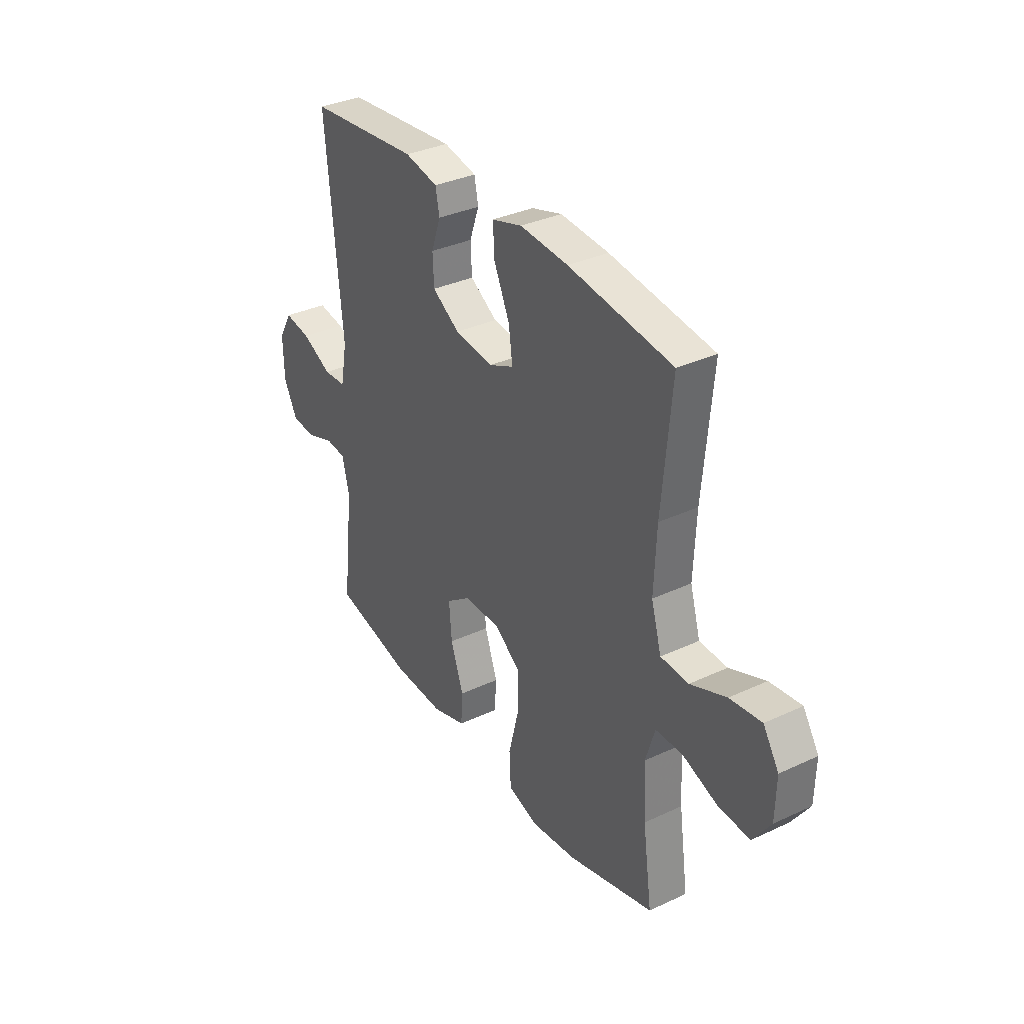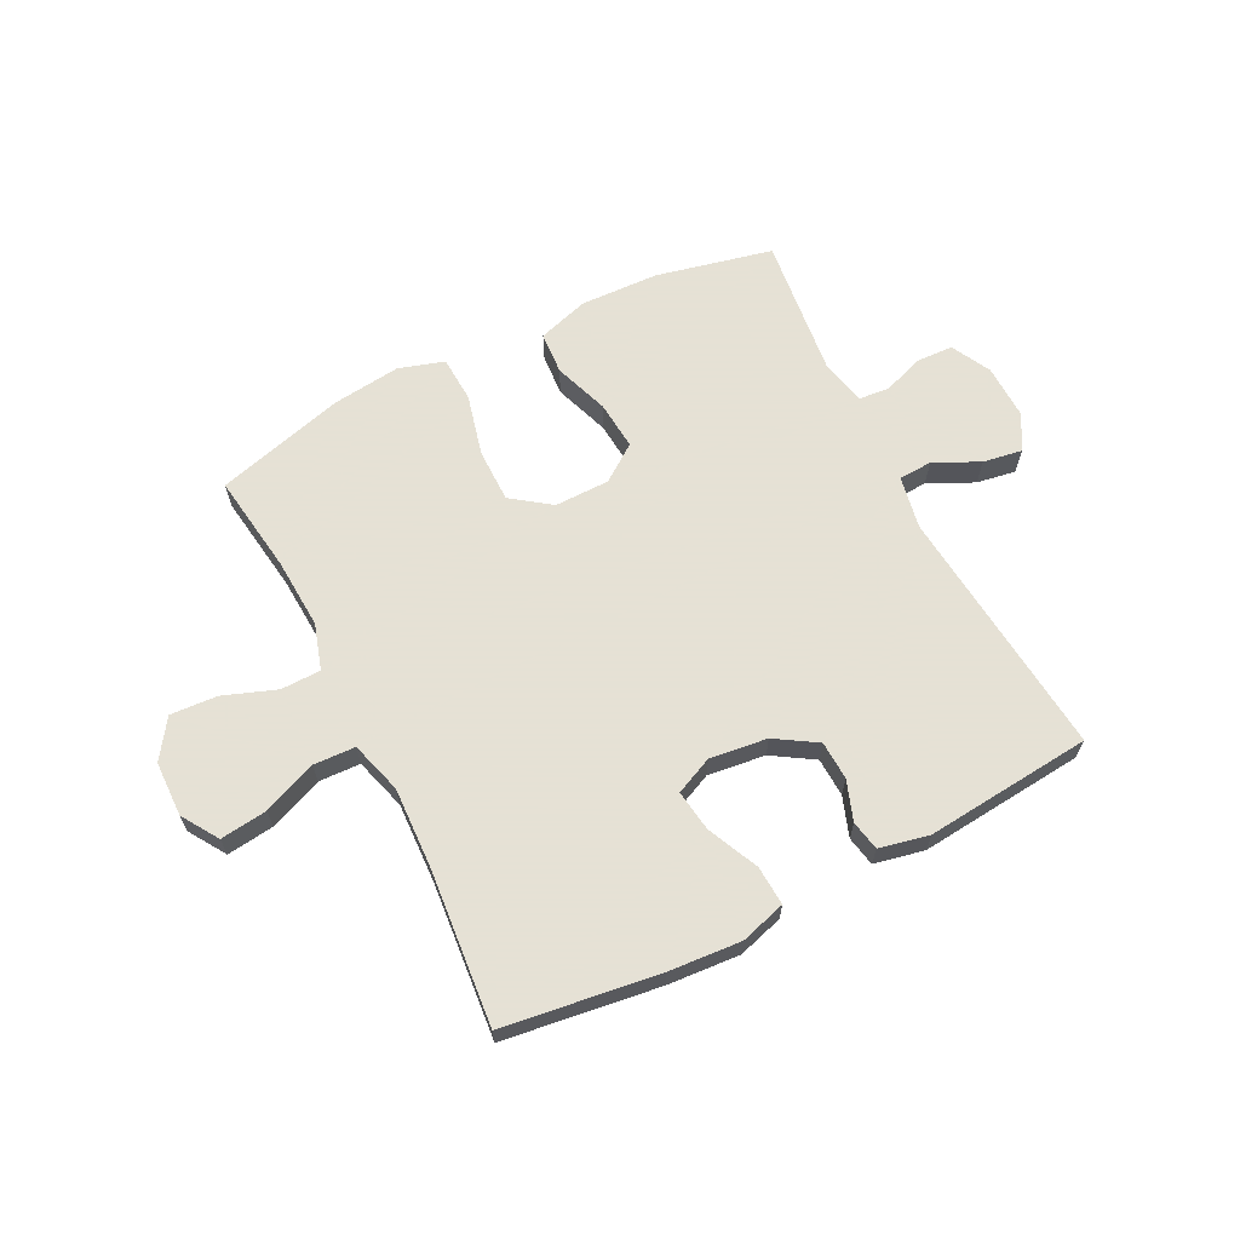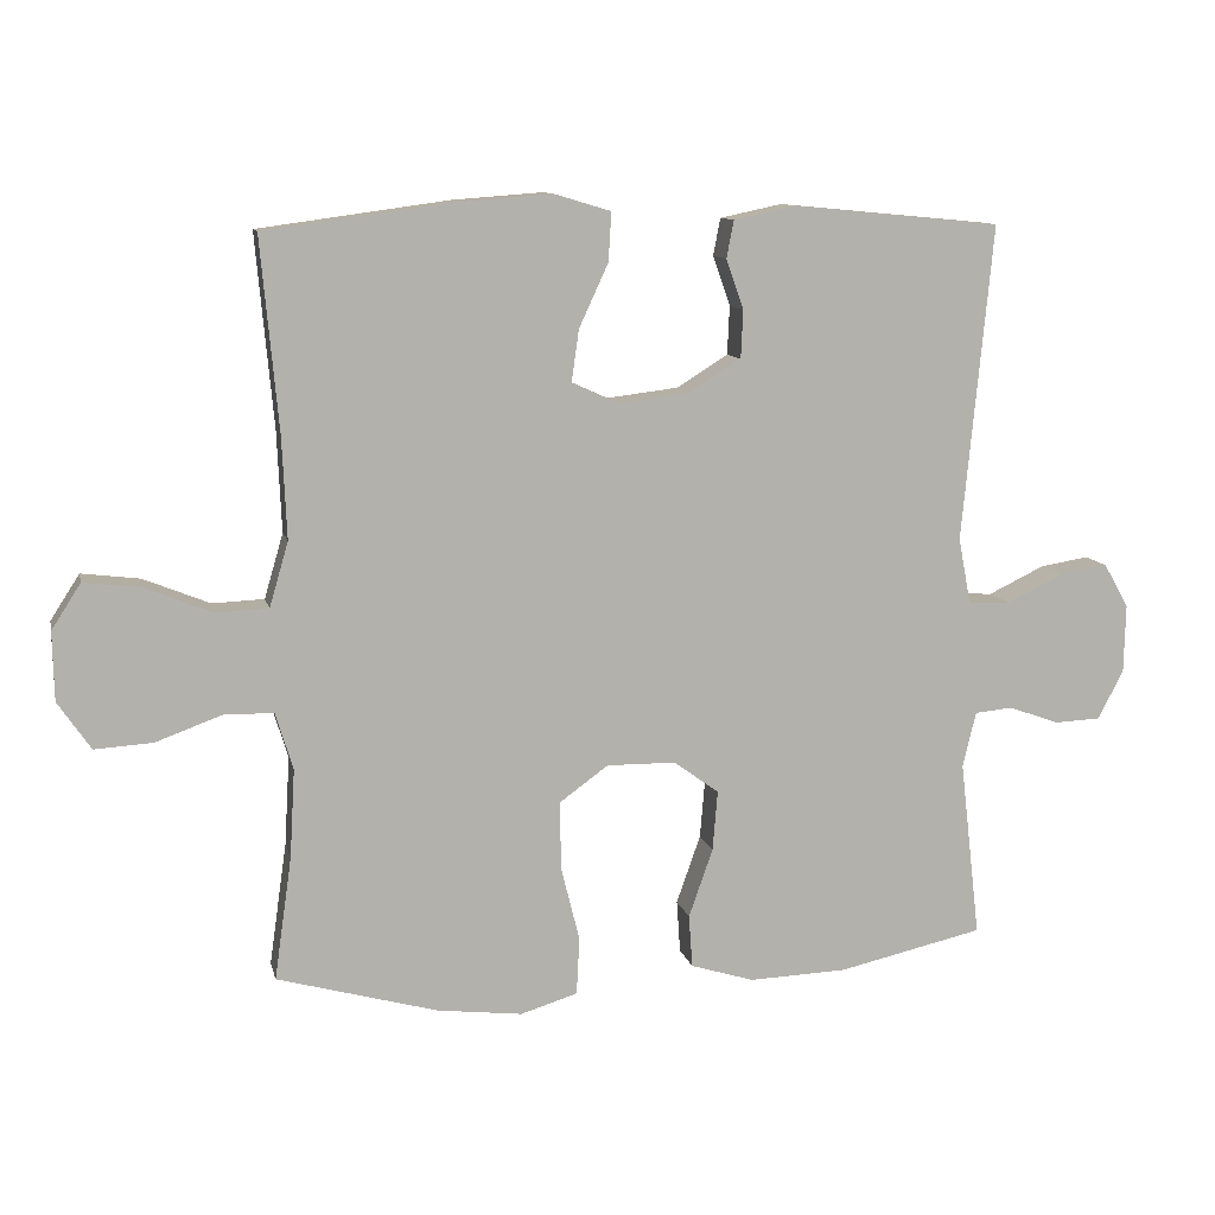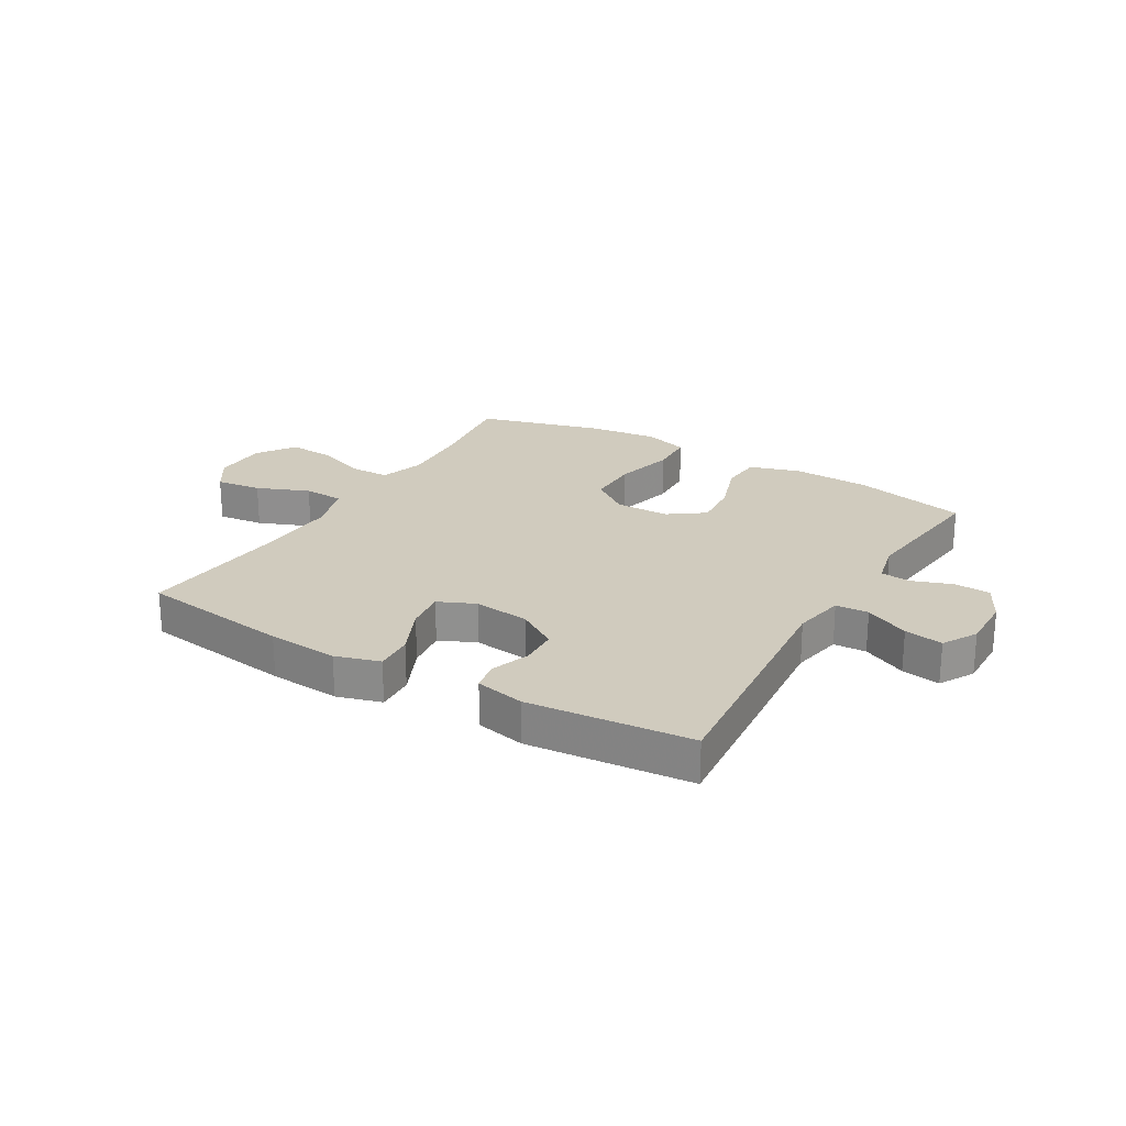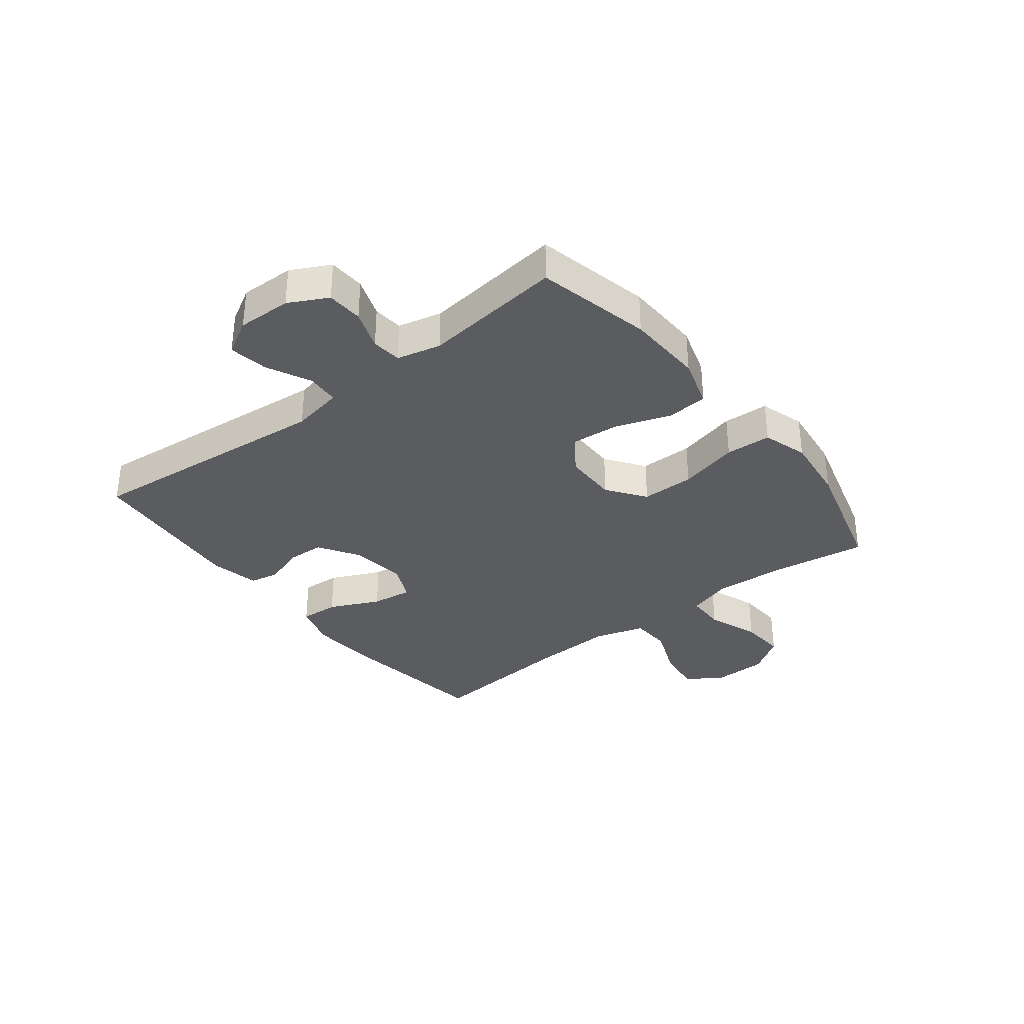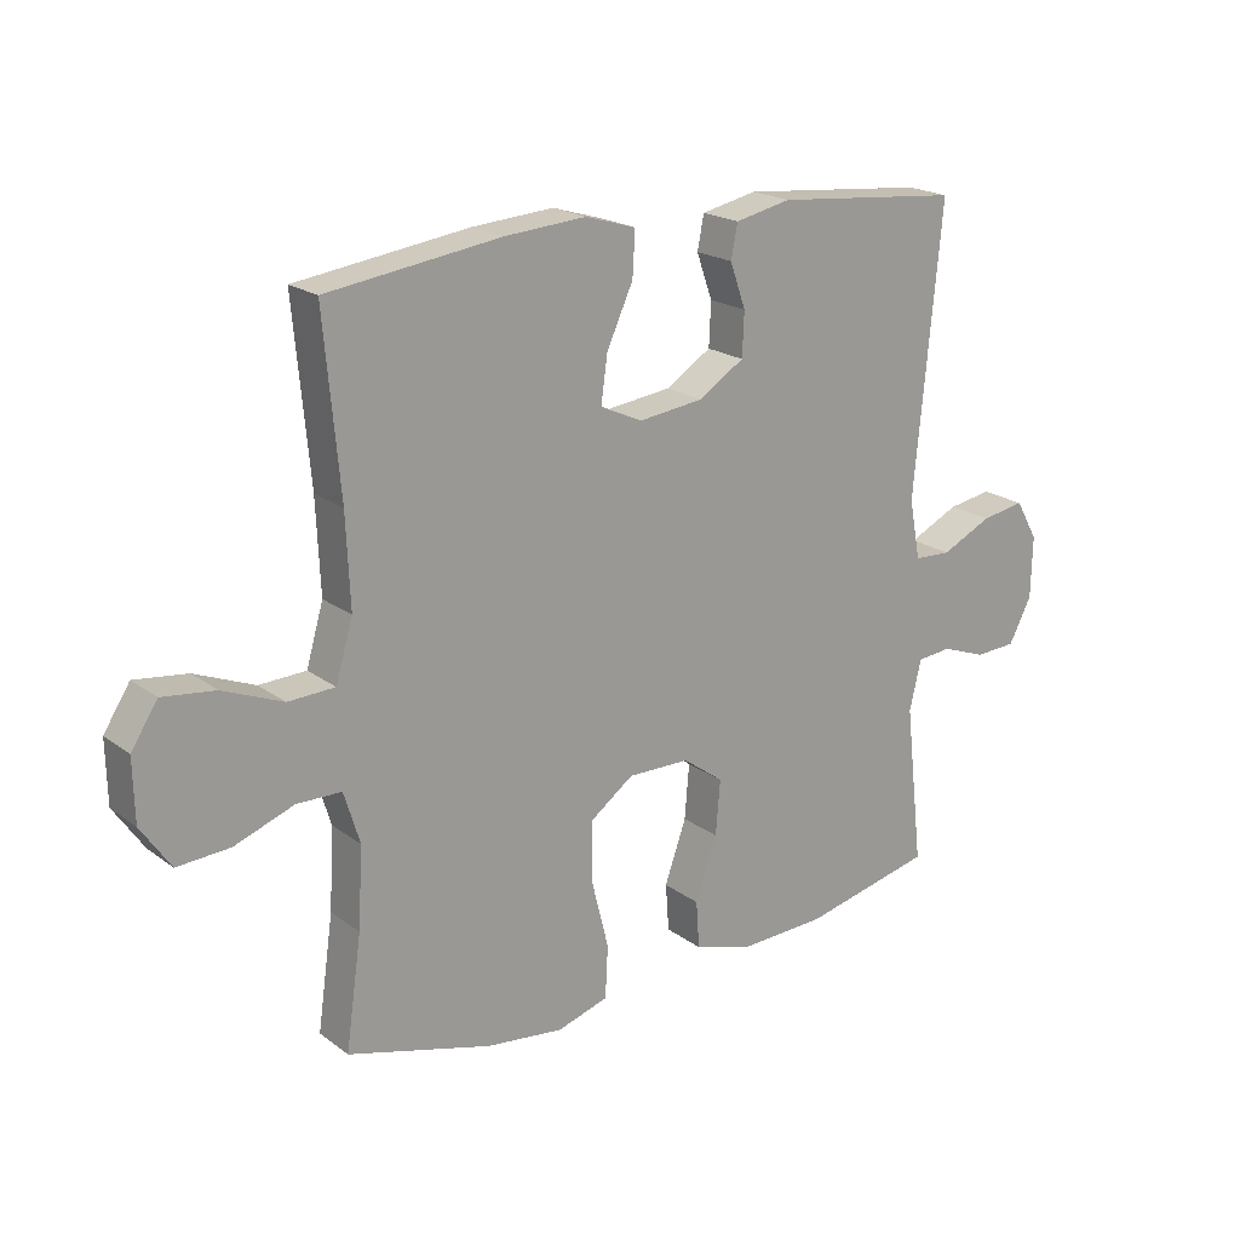
<metadata>
{"format":"obj","ext":"obj","renderer":"f3d","projection":"perspective","resolution":1024,"background":"white","views":[{"elev":34.3,"azim":-122.2,"up":"+Z"},{"elev":64.9,"azim":-26.8,"up":"+Y"},{"elev":10.7,"azim":-12.5,"up":"+Z"},{"elev":23.4,"azim":30.7,"up":"+Y"},{"elev":-33.9,"azim":128.0,"up":"+Y"},{"elev":20.0,"azim":-37.0,"up":"+Z"}]}
</metadata>
<code>
v 0.5 0.07 0.5
v 0.459 0.07 0.068
v 0.476 0.07 -0.022
v 0.533 0.07 -0.025
v 0.61 0.07 0.012
v 0.677 0.07 0.023
v 0.711 0.07 -0.037
v 0.709 0.07 -0.131
v 0.674 0.07 -0.198
v 0.611 0.07 -0.201
v 0.542 0.07 -0.176
v 0.49 0.07 -0.181
v 0.472 0.07 -0.257
v 0.5 0.07 -0.5
v 0.301 0.07 -0.545
v 0.167 0.07 -0.55
v 0.08 0.07 -0.523
v 0.075 0.07 -0.451
v 0.108 0.07 -0.357
v 0.115 0.07 -0.274
v 0.053 0.07 -0.229
v -0.041 0.07 -0.228
v -0.107 0.07 -0.276
v -0.107 0.07 -0.368
v -0.081 0.07 -0.472
v -0.085 0.07 -0.551
v -0.163 0.07 -0.575
v -0.28 0.07 -0.561
v -0.5 0.07 -0.5
v -0.476 0.07 -0.331
v -0.469 0.07 -0.21
v -0.493 0.07 -0.132
v -0.561 0.07 -0.131
v -0.651 0.07 -0.164
v -0.731 0.07 -0.169
v -0.776 0.07 -0.103
v -0.778 0.07 -0.009
v -0.738 0.07 0.053
v -0.658 0.07 0.043
v -0.567 0.07 0.006
v -0.496 0.07 0.009
v -0.47 0.07 0.098
v -0.476 0.07 0.236
v -0.5 0.07 0.5
v -0.236 0.07 0.536
v -0.113 0.07 0.545
v -0.036 0.07 0.522
v -0.04 0.07 0.455
v -0.08 0.07 0.368
v -0.09 0.07 0.297
v -0.026 0.07 0.268
v 0.072 0.07 0.28
v 0.142 0.07 0.324
v 0.145 0.07 0.39
v 0.121 0.07 0.458
v 0.131 0.07 0.509
v 0.216 0.07 0.527
v 0.5 0 0.5
v 0.459 0 0.068
v 0.476 0 -0.022
v 0.533 0 -0.025
v 0.61 0 0.012
v 0.677 0 0.023
v 0.711 0 -0.037
v 0.709 0 -0.131
v 0.674 0 -0.198
v 0.611 0 -0.201
v 0.542 0 -0.176
v 0.49 0 -0.181
v 0.472 0 -0.257
v 0.5 0 -0.5
v 0.301 0 -0.545
v 0.167 0 -0.55
v 0.08 0 -0.523
v 0.075 0 -0.451
v 0.108 0 -0.357
v 0.115 0 -0.274
v 0.053 0 -0.229
v -0.041 0 -0.228
v -0.107 0 -0.276
v -0.107 0 -0.368
v -0.081 0 -0.472
v -0.085 0 -0.551
v -0.163 0 -0.575
v -0.28 0 -0.561
v -0.5 0 -0.5
v -0.476 0 -0.331
v -0.469 0 -0.21
v -0.493 0 -0.132
v -0.561 0 -0.131
v -0.651 0 -0.164
v -0.731 0 -0.169
v -0.776 0 -0.103
v -0.778 0 -0.009
v -0.738 0 0.053
v -0.658 0 0.043
v -0.567 0 0.006
v -0.496 0 0.009
v -0.47 0 0.098
v -0.476 0 0.236
v -0.5 0 0.5
v -0.236 0 0.536
v -0.113 0 0.545
v -0.036 0 0.522
v -0.04 0 0.455
v -0.08 0 0.368
v -0.09 0 0.297
v -0.026 0 0.268
v 0.072 0 0.28
v 0.142 0 0.324
v 0.145 0 0.39
v 0.121 0 0.458
v 0.131 0 0.509
v 0.216 0 0.527
f 57 1 2
f 56 57 2
f 55 56 2
f 54 55 2
f 53 54 2 3
f 52 53 3
f 51 52 3
f 50 51 3
f 47 48 49
f 46 47 49
f 45 46 49
f 44 45 49
f 43 44 49
f 42 43 49 50
f 41 42 50 3
f 38 39 40
f 37 38 40
f 36 37 40
f 35 36 40
f 34 35 40
f 33 34 40
f 41 3 4
f 40 41 4
f 33 40 4
f 32 33 4
f 28 29 30
f 27 28 30
f 26 27 30
f 25 26 30
f 24 25 30
f 23 24 30 31
f 22 23 31 32
f 17 18 19
f 16 17 19
f 15 16 19
f 14 15 19
f 13 14 19
f 12 13 19 20
f 9 10 11
f 8 9 11
f 7 8 11
f 6 7 11
f 5 6 11
f 4 5 11
f 4 11 12
f 32 4 12
f 22 32 12
f 21 22 12
f 12 20 21
f 59 58 114
f 59 114 113
f 59 113 112
f 59 112 111
f 60 59 111 110
f 60 110 109
f 60 109 108
f 60 108 107
f 106 105 104
f 106 104 103
f 106 103 102
f 106 102 101
f 106 101 100
f 107 106 100 99
f 60 107 99 98
f 97 96 95
f 97 95 94
f 97 94 93
f 97 93 92
f 97 92 91
f 97 91 90
f 61 60 98
f 61 98 97
f 61 97 90
f 61 90 89
f 87 86 85
f 87 85 84
f 87 84 83
f 87 83 82
f 87 82 81
f 88 87 81 80
f 89 88 80 79
f 76 75 74
f 76 74 73
f 76 73 72
f 76 72 71
f 76 71 70
f 77 76 70 69
f 68 67 66
f 68 66 65
f 68 65 64
f 68 64 63
f 68 63 62
f 68 62 61
f 69 68 61
f 69 61 89
f 69 89 79
f 69 79 78
f 78 77 69
f 1 58 59 2
f 2 59 60 3
f 3 60 61 4
f 4 61 62 5
f 5 62 63 6
f 6 63 64 7
f 7 64 65 8
f 8 65 66 9
f 9 66 67 10
f 10 67 68 11
f 11 68 69 12
f 12 69 70 13
f 13 70 71 14
f 14 71 72 15
f 15 72 73 16
f 16 73 74 17
f 17 74 75 18
f 18 75 76 19
f 19 76 77 20
f 20 77 78 21
f 21 78 79 22
f 22 79 80 23
f 23 80 81 24
f 24 81 82 25
f 25 82 83 26
f 26 83 84 27
f 27 84 85 28
f 28 85 86 29
f 29 86 87 30
f 30 87 88 31
f 31 88 89 32
f 32 89 90 33
f 33 90 91 34
f 34 91 92 35
f 35 92 93 36
f 36 93 94 37
f 37 94 95 38
f 38 95 96 39
f 39 96 97 40
f 40 97 98 41
f 41 98 99 42
f 42 99 100 43
f 43 100 101 44
f 44 101 102 45
f 45 102 103 46
f 46 103 104 47
f 47 104 105 48
f 48 105 106 49
f 49 106 107 50
f 50 107 108 51
f 51 108 109 52
f 52 109 110 53
f 53 110 111 54
f 54 111 112 55
f 55 112 113 56
f 56 113 114 57
f 57 114 58 1

</code>
